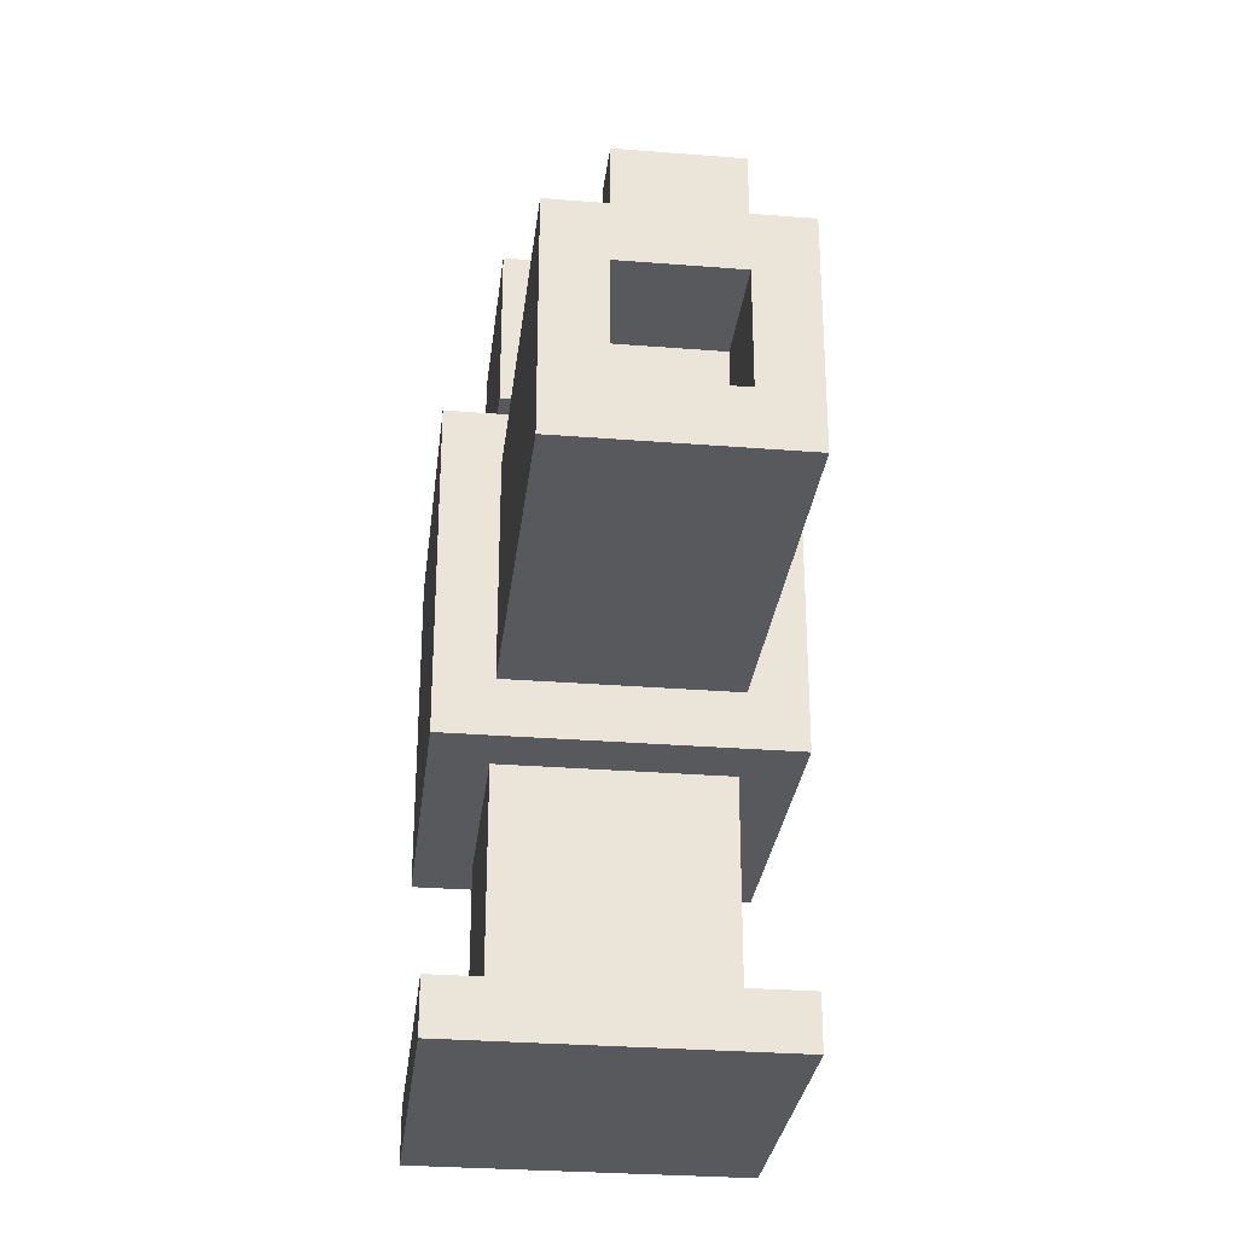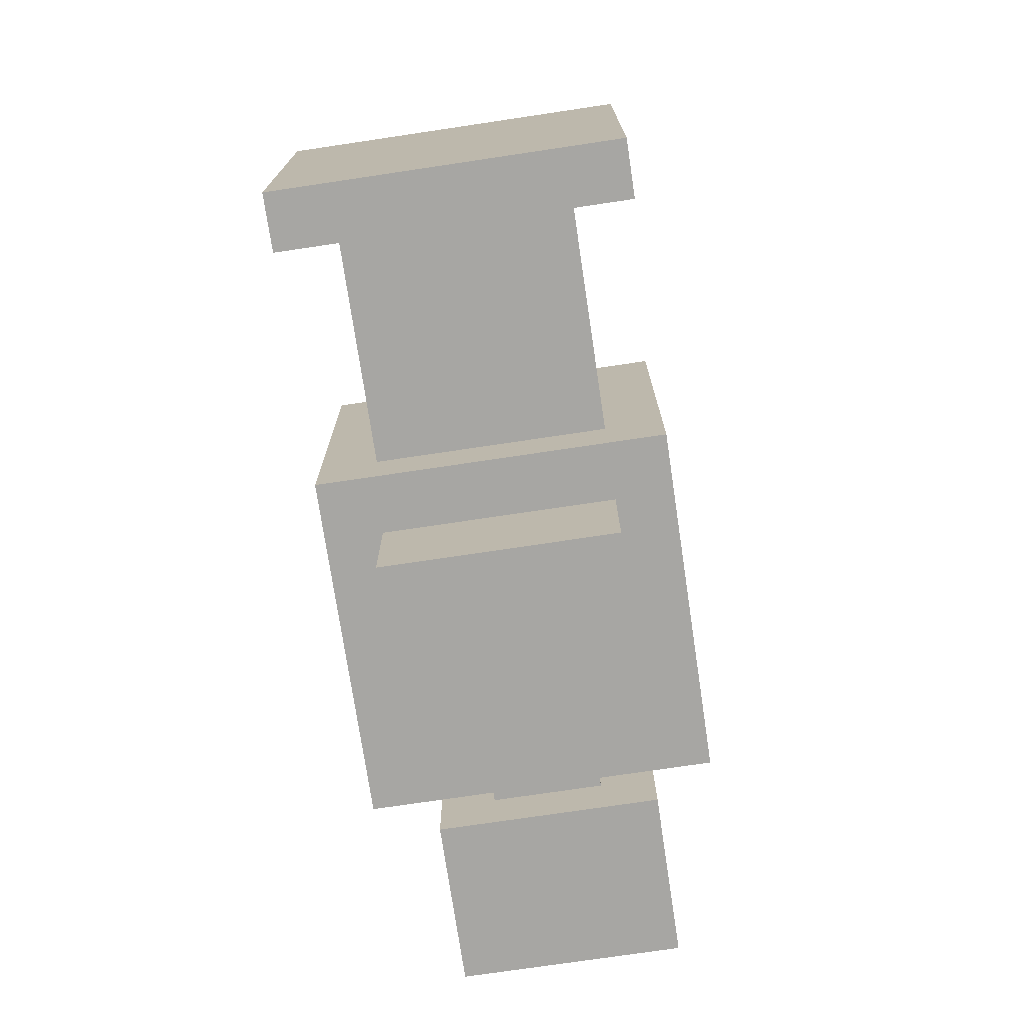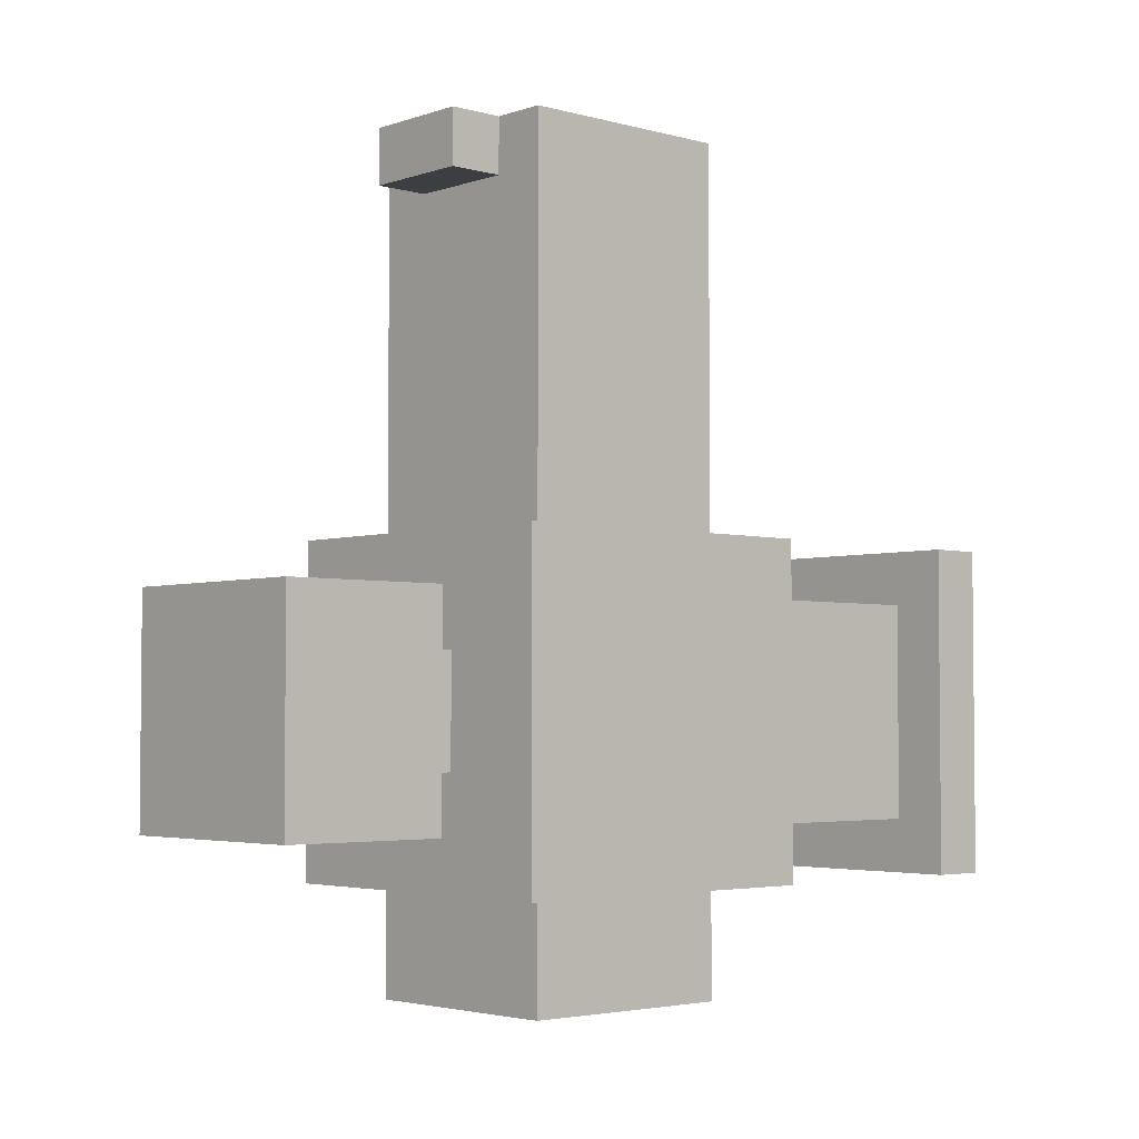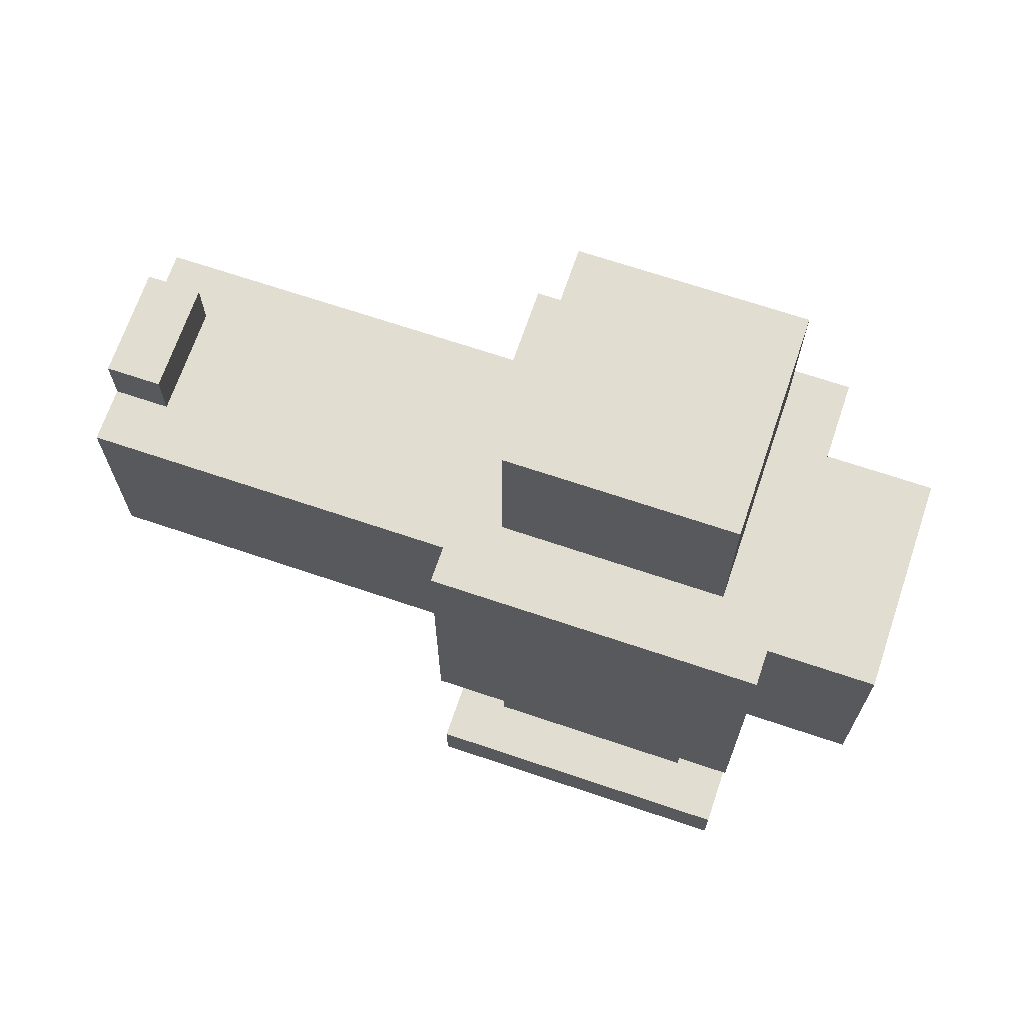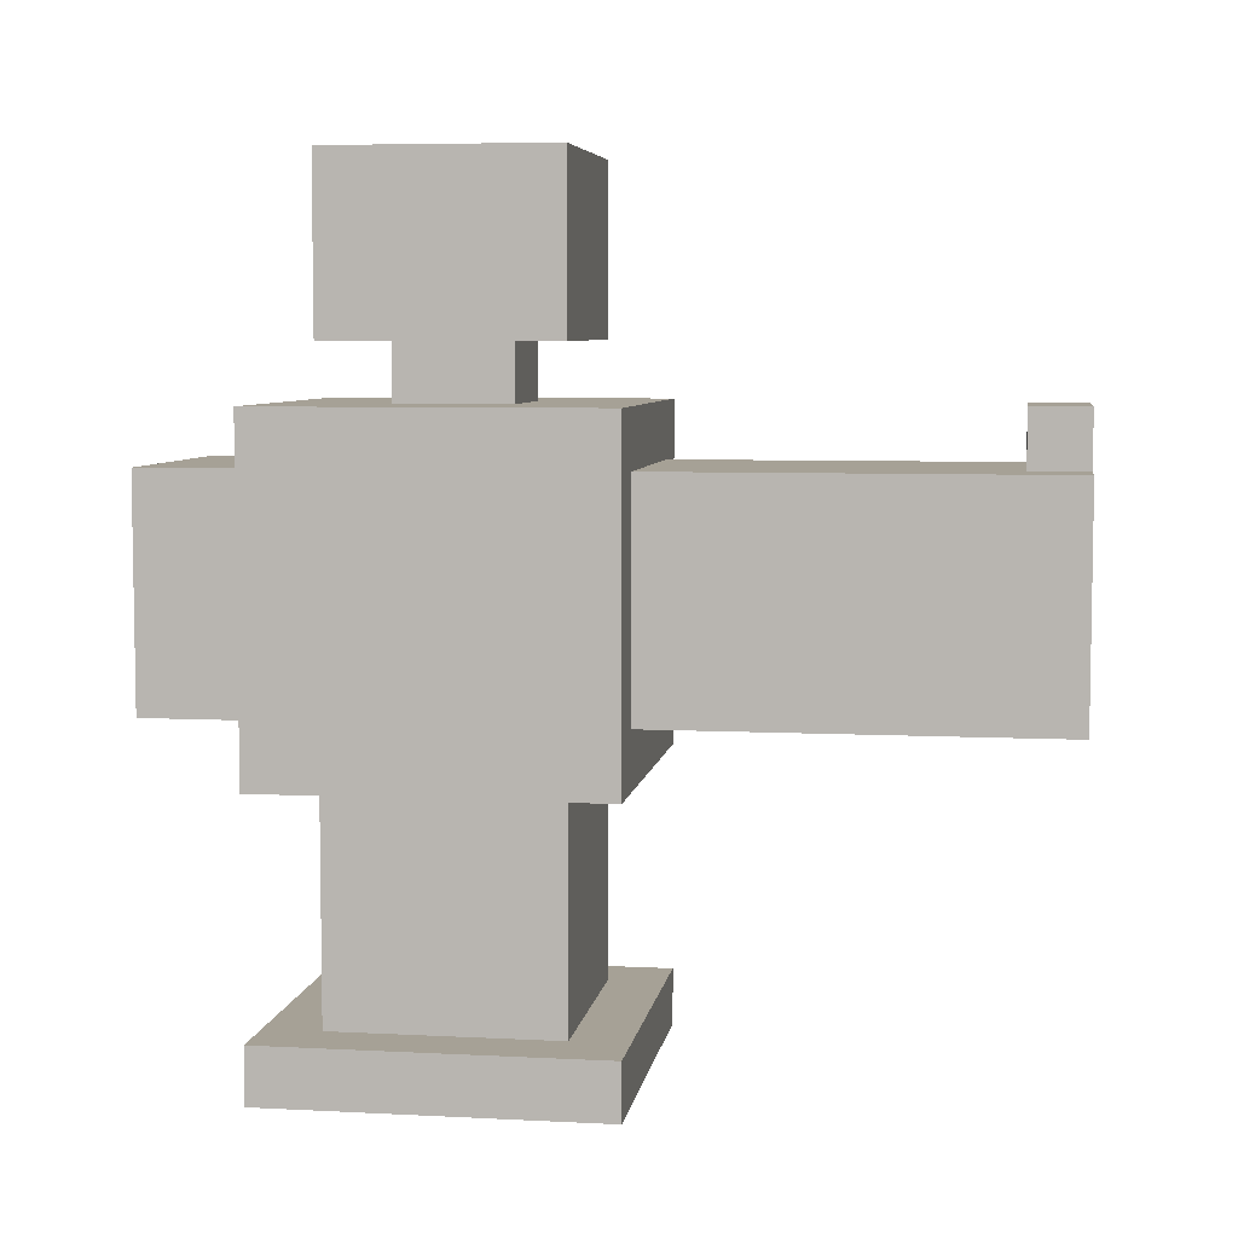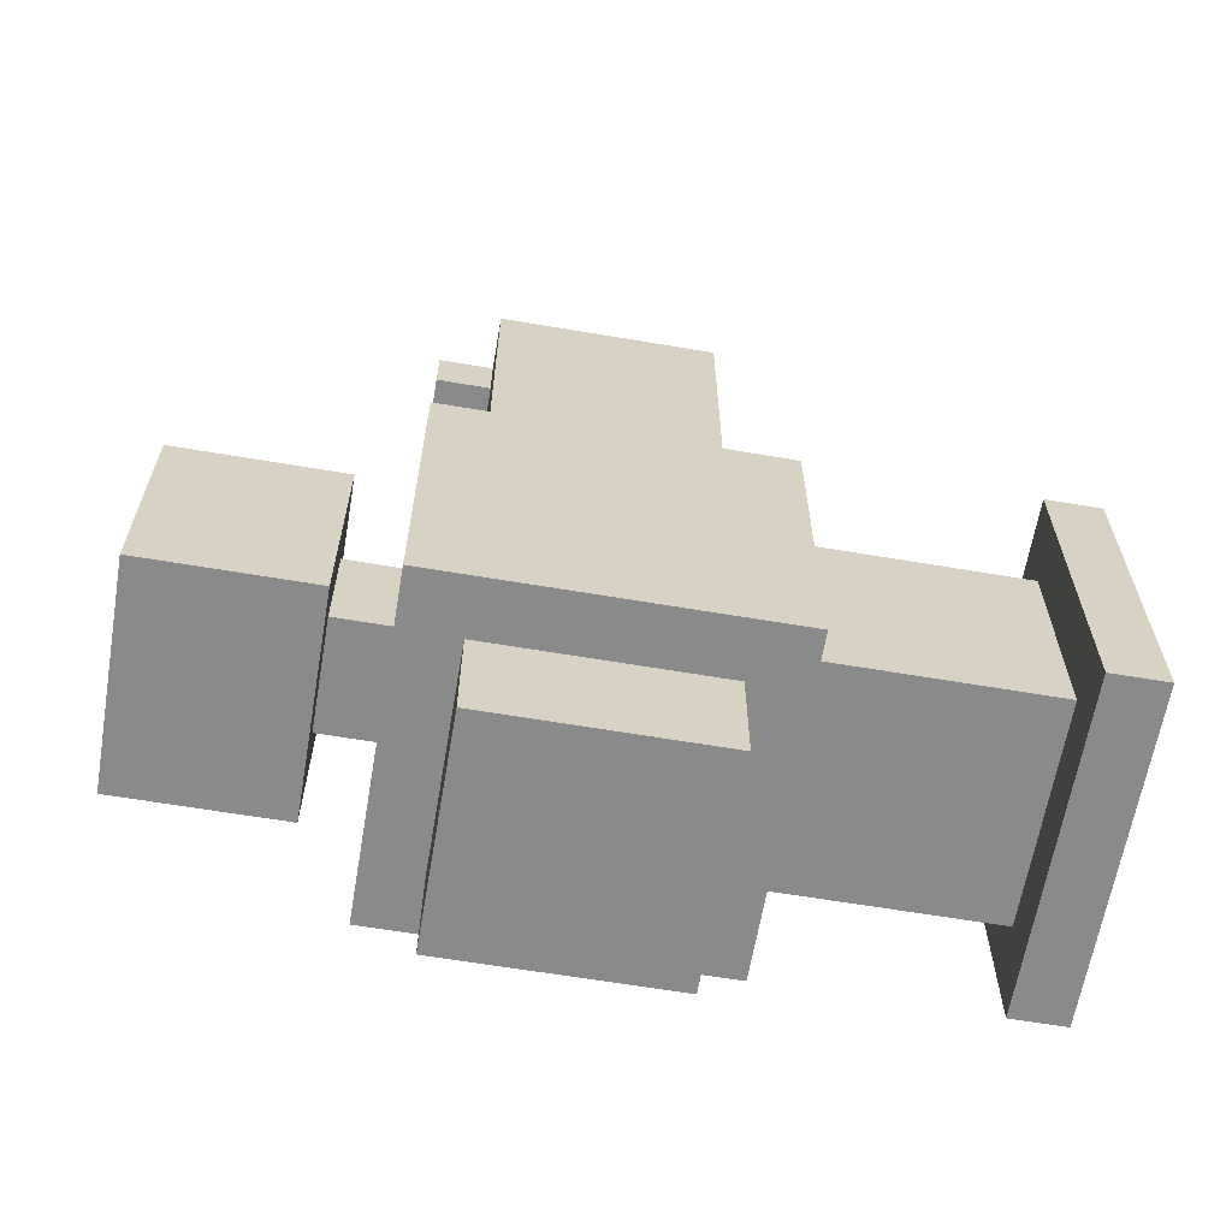
<metadata>
{"format":"obj","ext":"obj","renderer":"f3d","projection":"perspective","resolution":1024,"background":"white","views":[{"elev":-29.5,"azim":-6.7,"up":"+Y"},{"elev":-74.2,"azim":8.5,"up":"+Z"},{"elev":-3.5,"azim":-132.0,"up":"+Z"},{"elev":68.5,"azim":108.7,"up":"+Y"},{"elev":6.2,"azim":-81.3,"up":"+Y"},{"elev":-63.4,"azim":-99.7,"up":"+Z"}]}
</metadata>
<code>
g turret1A
v -3 0 0.5
v -3 0 -5.5
v -3 1 0.5
v -3 1 -5.5
v -3 5 0.5
v -3 5 -5.5
v -3 8 0.5
v -3 8 -1.5
v -3 8 -2.5
v -3 8 -4.5
v -3 9 0.5
v -3 9 -1.5
v -3 9 -2.5
v -3 9 -4.5
v -3 11 0.5
v -3 11 -5.5
v -2 1 -0.5
v -2 1 -4.5
v -2 3 -0.5
v -2 3 -4.5
v -2 4 -0.5
v -2 4 -4.5
v -2 5 -0.5
v -2 5 -4.5
v -2 6 7.5
v -2 6 0.5
v -2 6 -5.5
v -2 6 -7.5
v -2 8 7.5
v -2 8 3.5
v -2 8 2.5
v -2 8 1.5
v -2 8 0.5
v -2 9 7.5
v -2 9 3.5
v -2 9 2.5
v -2 9 1.5
v -2 9 0.5
v -2 10 7.5
v -2 10 0.5
v -2 10 -5.5
v -2 10 -7.5
v -2 12 -0.5
v -2 12 -4.5
v -2 13 -0.5
v -2 13 -4.5
v -2 15 -0.5
v -2 15 -4.5
v -1 10 7.5
v -1 10 6.5
v -1 11 7.5
v -1 11 6.5
v -1 11 -1.5
v -1 11 -3.5
v -1 12 -1.5
v -1 12 -3.5
v 1 7 7.5
v 1 7 5.5
v 1 8 7.5
v 1 8 5.5
v 1 9 7.5
v 1 9 5.5
v -1 7 7.5
v -1 7 5.5
v -1 8 7.5
v -1 8 5.5
v -1 9 7.5
v -1 9 5.5
v 1 10 7.5
v 1 10 6.5
v 1 11 7.5
v 1 11 6.5
v 1 11 -1.5
v 1 11 -3.5
v 1 12 -1.5
v 1 12 -3.5
v 2 1 -0.5
v 2 1 -4.5
v 2 3 -0.5
v 2 3 -4.5
v 2 4 -0.5
v 2 4 -4.5
v 2 5 -0.5
v 2 5 -4.5
v 2 6 7.5
v 2 6 0.5
v 2 6 -5.5
v 2 6 -7.5
v 2 8 7.5
v 2 8 3.5
v 2 8 2.5
v 2 8 1.5
v 2 8 0.5
v 2 9 7.5
v 2 9 3.5
v 2 9 2.5
v 2 9 1.5
v 2 9 0.5
v 2 10 7.5
v 2 10 0.5
v 2 10 -5.5
v 2 10 -7.5
v 2 12 -0.5
v 2 12 -4.5
v 2 13 -0.5
v 2 13 -4.5
v 2 15 -0.5
v 2 15 -4.5
v 3 0 0.5
v 3 0 -5.5
v 3 1 0.5
v 3 1 -5.5
v 3 5 0.5
v 3 5 -5.5
v 3 8 0.5
v 3 8 -1.5
v 3 8 -2.5
v 3 8 -4.5
v 3 9 0.5
v 3 9 -1.5
v 3 9 -2.5
v 3 9 -4.5
v 3 11 0.5
v 3 11 -5.5
v -2 6 7.5
v -2 8 7.5
v -2 9 7.5
v -2 10 7.5
v -1 7 7.5
v -1 8 7.5
v -1 9 7.5
v -1 10 7.5
v -1 11 7.5
v 1 7 7.5
v 1 8 7.5
v 1 9 7.5
v 1 10 7.5
v 1 11 7.5
v 2 6 7.5
v 2 8 7.5
v 2 9 7.5
v 2 10 7.5
v -1 7 5.5
v -1 8 5.5
v -1 9 5.5
v 1 7 5.5
v 1 8 5.5
v 1 9 5.5
v -3 0 0.5
v -3 1 0.5
v -3 5 0.5
v -3 8 0.5
v -3 9 0.5
v -3 11 0.5
v -2 6 0.5
v -2 8 0.5
v -2 9 0.5
v -2 10 0.5
v 2 6 0.5
v 2 8 0.5
v 2 9 0.5
v 2 10 0.5
v 3 0 0.5
v 3 1 0.5
v 3 5 0.5
v 3 8 0.5
v 3 9 0.5
v 3 11 0.5
v -2 1 -0.5
v -2 3 -0.5
v -2 4 -0.5
v -2 5 -0.5
v -2 12 -0.5
v -2 13 -0.5
v -2 15 -0.5
v -1 12 -0.5
v -1 13 -0.5
v 1 12 -0.5
v 1 13 -0.5
v 2 1 -0.5
v 2 3 -0.5
v 2 4 -0.5
v 2 5 -0.5
v 2 12 -0.5
v 2 13 -0.5
v 2 15 -0.5
v -1 11 -1.5
v -1 12 -1.5
v 1 11 -1.5
v 1 12 -1.5
v -1 10 6.5
v -1 11 6.5
v 1 10 6.5
v 1 11 6.5
v -1 11 -3.5
v -1 12 -3.5
v 1 11 -3.5
v 1 12 -3.5
v -2 1 -4.5
v -2 3 -4.5
v -2 4 -4.5
v -2 5 -4.5
v -2 12 -4.5
v -2 13 -4.5
v -2 15 -4.5
v -1 12 -4.5
v -1 13 -4.5
v 1 12 -4.5
v 1 13 -4.5
v 2 1 -4.5
v 2 3 -4.5
v 2 4 -4.5
v 2 5 -4.5
v 2 12 -4.5
v 2 13 -4.5
v 2 15 -4.5
v -3 0 -5.5
v -3 1 -5.5
v -3 5 -5.5
v -3 11 -5.5
v -2 6 -5.5
v -2 10 -5.5
v 2 6 -5.5
v 2 10 -5.5
v 3 0 -5.5
v 3 1 -5.5
v 3 5 -5.5
v 3 11 -5.5
v -2 6 -7.5
v -2 10 -7.5
v 2 6 -7.5
v 2 10 -7.5
v -3 0 0.5
v 3 0 0.5
v -3 0 -5.5
v 3 0 -5.5
v -3 5 0.5
v 3 5 0.5
v -2 5 -0.5
v 2 5 -0.5
v -2 5 -4.5
v 2 5 -4.5
v -3 5 -5.5
v 3 5 -5.5
v -2 6 7.5
v 2 6 7.5
v -2 6 0.5
v 2 6 0.5
v -2 6 -5.5
v 2 6 -5.5
v -2 6 -7.5
v 2 6 -7.5
v -1 9 7.5
v 1 9 7.5
v -1 9 5.5
v 1 9 5.5
v -2 12 -0.5
v -1 12 -0.5
v 1 12 -0.5
v 2 12 -0.5
v -1 12 -1.5
v 1 12 -1.5
v -1 12 -3.5
v 1 12 -3.5
v -2 12 -4.5
v -1 12 -4.5
v 1 12 -4.5
v 2 12 -4.5
v -3 1 0.5
v 3 1 0.5
v -2 1 -0.5
v 2 1 -0.5
v -2 1 -4.5
v 2 1 -4.5
v -3 1 -5.5
v 3 1 -5.5
v -1 7 7.5
v 1 7 7.5
v -1 7 5.5
v 1 7 5.5
v -2 10 7.5
v -1 10 7.5
v 1 10 7.5
v 2 10 7.5
v -1 10 6.5
v 1 10 6.5
v -2 10 0.5
v 2 10 0.5
v -2 10 -5.5
v 2 10 -5.5
v -2 10 -7.5
v 2 10 -7.5
v -1 11 7.5
v 1 11 7.5
v -1 11 6.5
v 1 11 6.5
v -3 11 0.5
v 3 11 0.5
v -1 11 -1.5
v 1 11 -1.5
v -1 11 -3.5
v 1 11 -3.5
v -3 11 -5.5
v 3 11 -5.5
v -2 15 -0.5
v 2 15 -0.5
v -1 15 -2.5
v 1 15 -2.5
v -1 15 -3.5
v 1 15 -3.5
v -2 15 -4.5
v 2 15 -4.5
f 3 2 1
f 4 2 3
f 7 6 5
f 8 6 7
f 9 6 8
f 10 6 9
f 11 8 7
f 12 9 8
f 12 8 11
f 13 10 9
f 13 9 12
f 14 6 10
f 14 10 13
f 15 13 12
f 15 12 11
f 15 14 13
f 16 6 14
f 16 14 15
f 19 18 17
f 20 18 19
f 21 20 19
f 22 20 21
f 23 22 21
f 24 22 23
f 29 26 25
f 30 26 29
f 31 26 30
f 32 26 31
f 33 26 32
f 34 30 29
f 35 31 30
f 35 30 34
f 36 32 31
f 36 31 35
f 37 33 32
f 37 32 36
f 38 33 37
f 39 35 34
f 39 36 35
f 39 38 37
f 39 37 36
f 40 38 39
f 41 28 27
f 42 28 41
f 45 44 43
f 46 44 45
f 47 46 45
f 48 46 47
f 51 50 49
f 52 50 51
f 55 54 53
f 56 54 55
f 59 58 57
f 60 58 59
f 61 60 59
f 62 60 61
f 63 64 65
f 65 64 66
f 65 66 67
f 67 66 68
f 69 70 71
f 71 70 72
f 73 74 75
f 75 74 76
f 77 78 79
f 79 78 80
f 79 80 81
f 81 80 82
f 81 82 83
f 83 82 84
f 85 86 89
f 89 86 90
f 90 86 91
f 91 86 92
f 92 86 93
f 89 90 94
f 90 91 95
f 94 90 95
f 91 92 96
f 95 91 96
f 92 93 97
f 96 92 97
f 97 93 98
f 94 95 99
f 95 96 99
f 97 98 99
f 96 97 99
f 99 98 100
f 87 88 101
f 101 88 102
f 103 104 105
f 105 104 106
f 105 106 107
f 107 106 108
f 109 110 111
f 111 110 112
f 113 114 115
f 115 114 116
f 116 114 117
f 117 114 118
f 115 116 119
f 116 117 120
f 119 116 120
f 117 118 121
f 120 117 121
f 118 114 122
f 121 118 122
f 120 121 123
f 119 120 123
f 121 122 123
f 122 114 124
f 123 122 124
f 129 126 125
f 130 127 126
f 130 126 129
f 131 128 127
f 131 127 130
f 132 128 131
f 134 129 125
f 136 132 131
f 137 133 132
f 137 132 136
f 138 133 137
f 139 135 134
f 139 134 125
f 140 136 135
f 140 135 139
f 141 137 136
f 141 136 140
f 142 137 141
f 146 144 143
f 146 145 144
f 147 145 146
f 148 145 147
f 155 152 151
f 156 153 152
f 156 152 155
f 157 154 153
f 157 153 156
f 158 154 157
f 159 155 151
f 162 154 158
f 163 150 149
f 164 150 163
f 165 159 151
f 165 160 159
f 166 161 160
f 166 160 165
f 167 162 161
f 167 161 166
f 168 154 162
f 168 162 167
f 176 174 173
f 177 175 174
f 177 174 176
f 178 177 176
f 179 175 177
f 179 177 178
f 180 170 169
f 181 171 170
f 181 170 180
f 182 172 171
f 182 171 181
f 183 172 182
f 184 179 178
f 185 175 179
f 185 179 184
f 186 175 185
f 189 188 187
f 190 188 189
f 191 192 193
f 193 192 194
f 195 196 197
f 197 196 198
f 203 204 206
f 204 205 207
f 206 204 207
f 206 207 208
f 207 205 209
f 208 207 209
f 199 200 210
f 200 201 211
f 210 200 211
f 201 202 212
f 211 201 212
f 212 202 213
f 208 209 214
f 209 205 215
f 214 209 215
f 215 205 216
f 219 220 221
f 221 220 222
f 219 221 223
f 222 220 224
f 217 218 225
f 225 218 226
f 223 224 227
f 219 223 227
f 224 220 228
f 227 224 228
f 229 230 231
f 231 230 232
f 235 234 233
f 236 234 235
f 239 238 237
f 240 238 239
f 241 239 237
f 242 238 240
f 243 241 237
f 243 242 241
f 244 238 242
f 244 242 243
f 247 246 245
f 248 246 247
f 251 250 249
f 252 250 251
f 255 254 253
f 256 254 255
f 261 258 257
f 261 259 258
f 262 260 259
f 262 259 261
f 263 261 257
f 264 260 262
f 265 263 257
f 266 264 263
f 266 263 265
f 267 260 264
f 267 264 266
f 268 260 267
f 269 270 271
f 271 270 272
f 269 271 273
f 272 270 274
f 269 273 275
f 273 274 275
f 274 270 276
f 275 274 276
f 277 278 279
f 279 278 280
f 281 282 285
f 283 284 286
f 281 285 287
f 285 286 287
f 286 284 288
f 287 286 288
f 289 290 291
f 291 290 292
f 293 294 295
f 295 294 296
f 297 298 299
f 299 298 300
f 297 299 301
f 300 298 302
f 297 301 303
f 301 302 303
f 302 298 304
f 303 302 304
f 305 306 307
f 307 306 308
f 305 307 309
f 307 308 309
f 308 306 310
f 309 308 310
f 305 309 311
f 309 310 311
f 310 306 312
f 311 310 312

</code>
